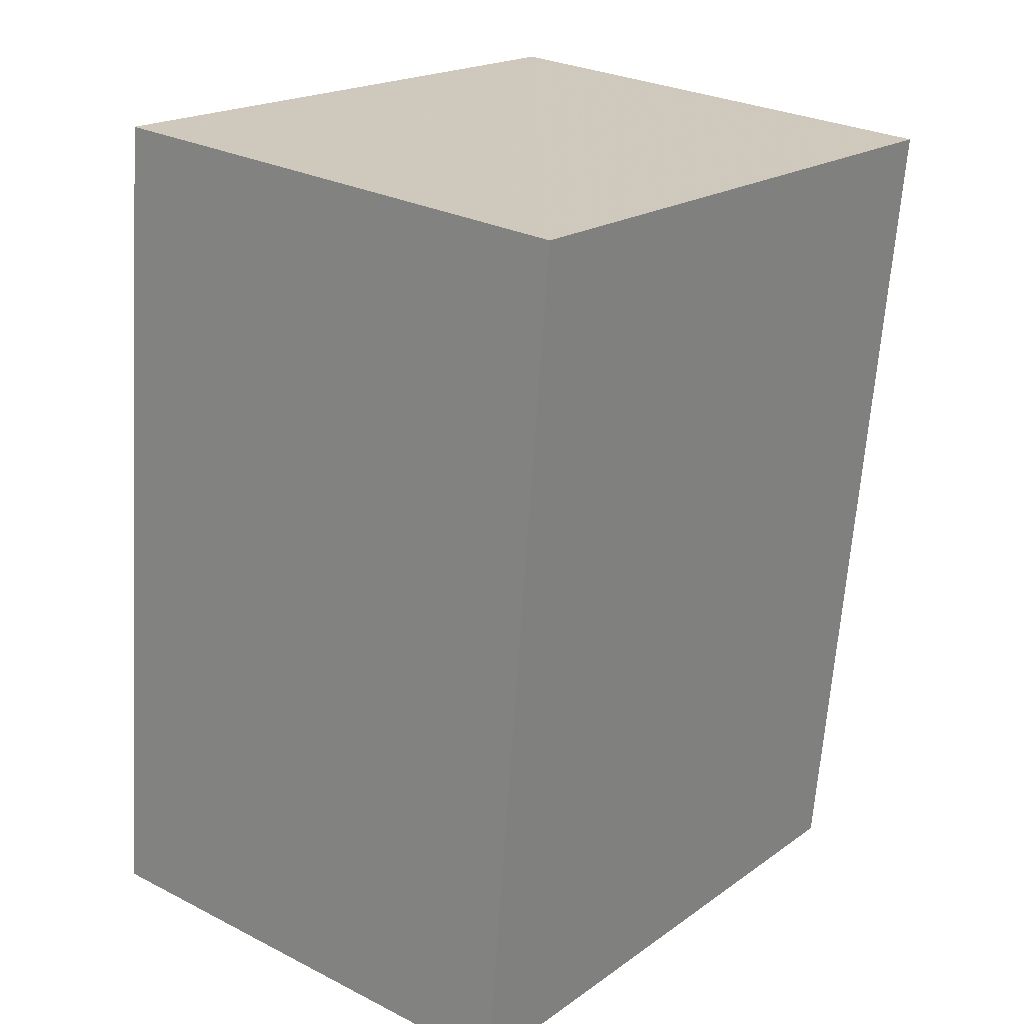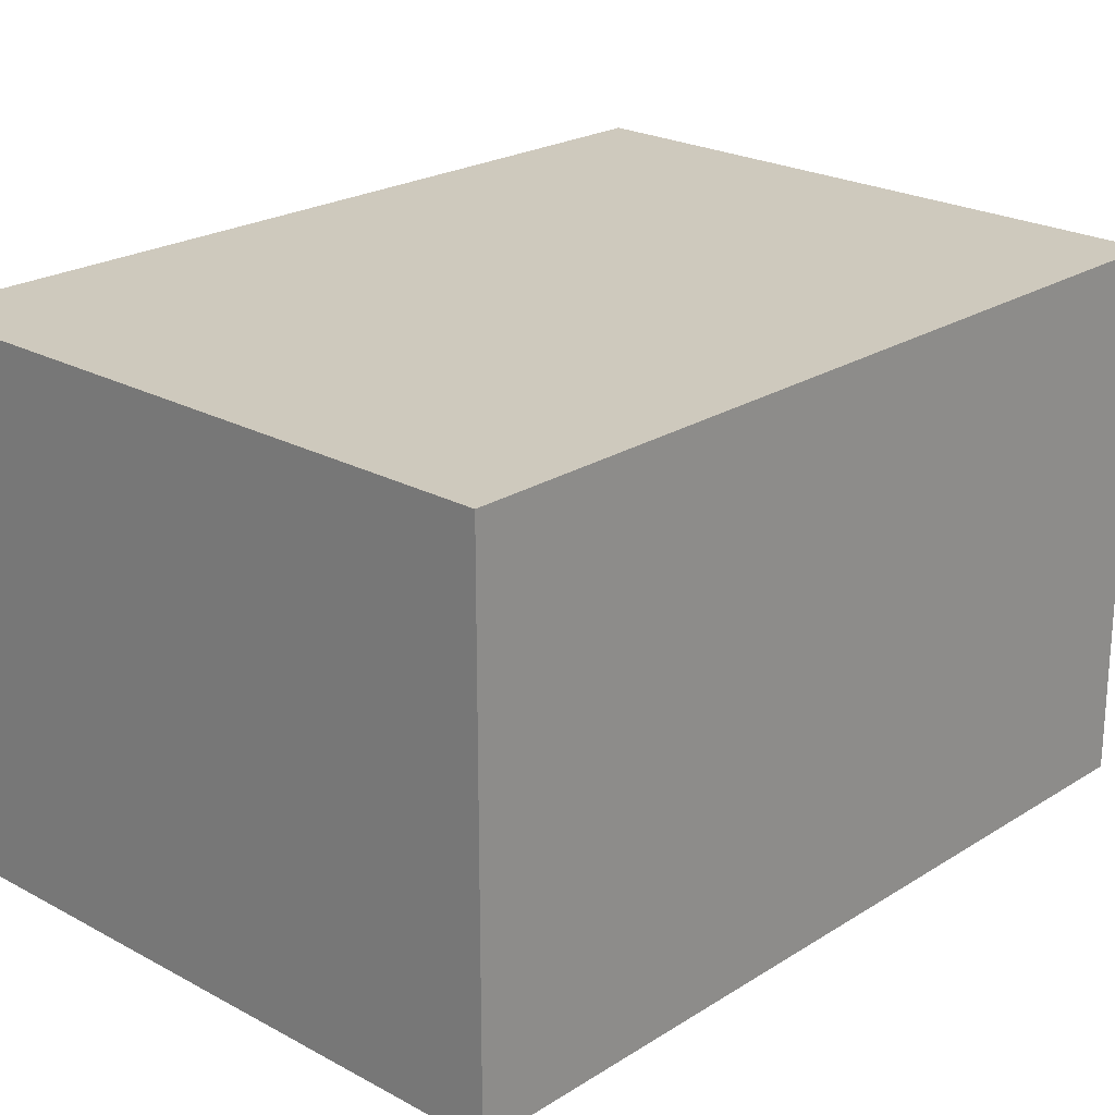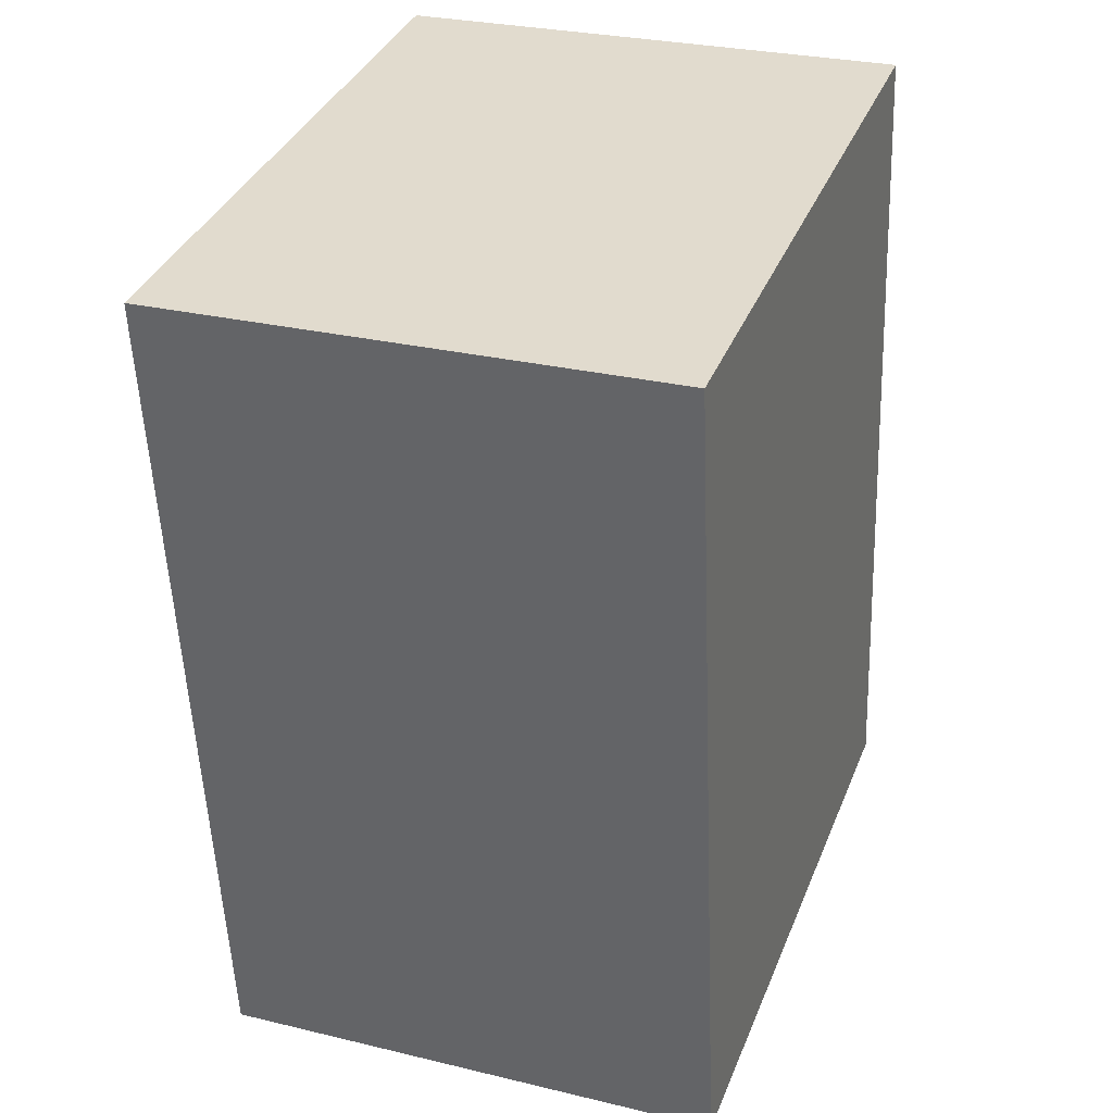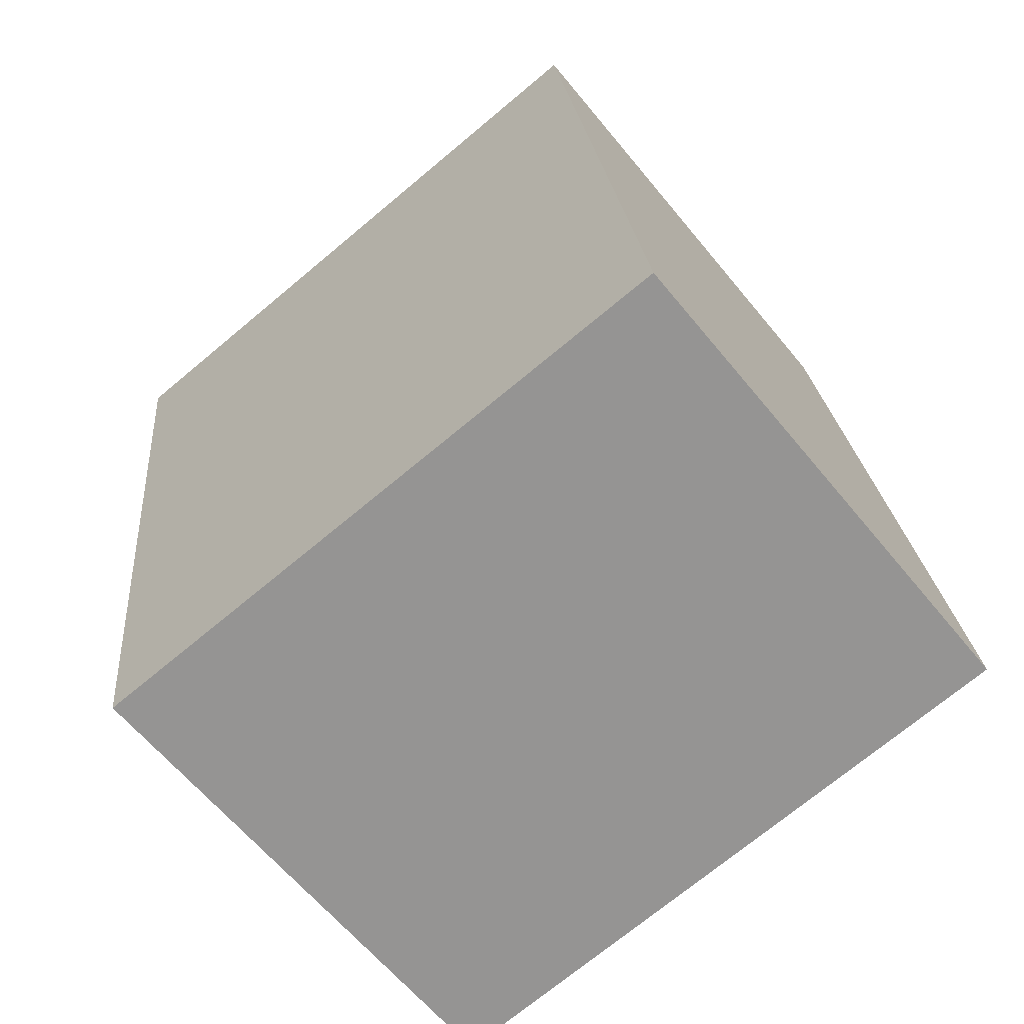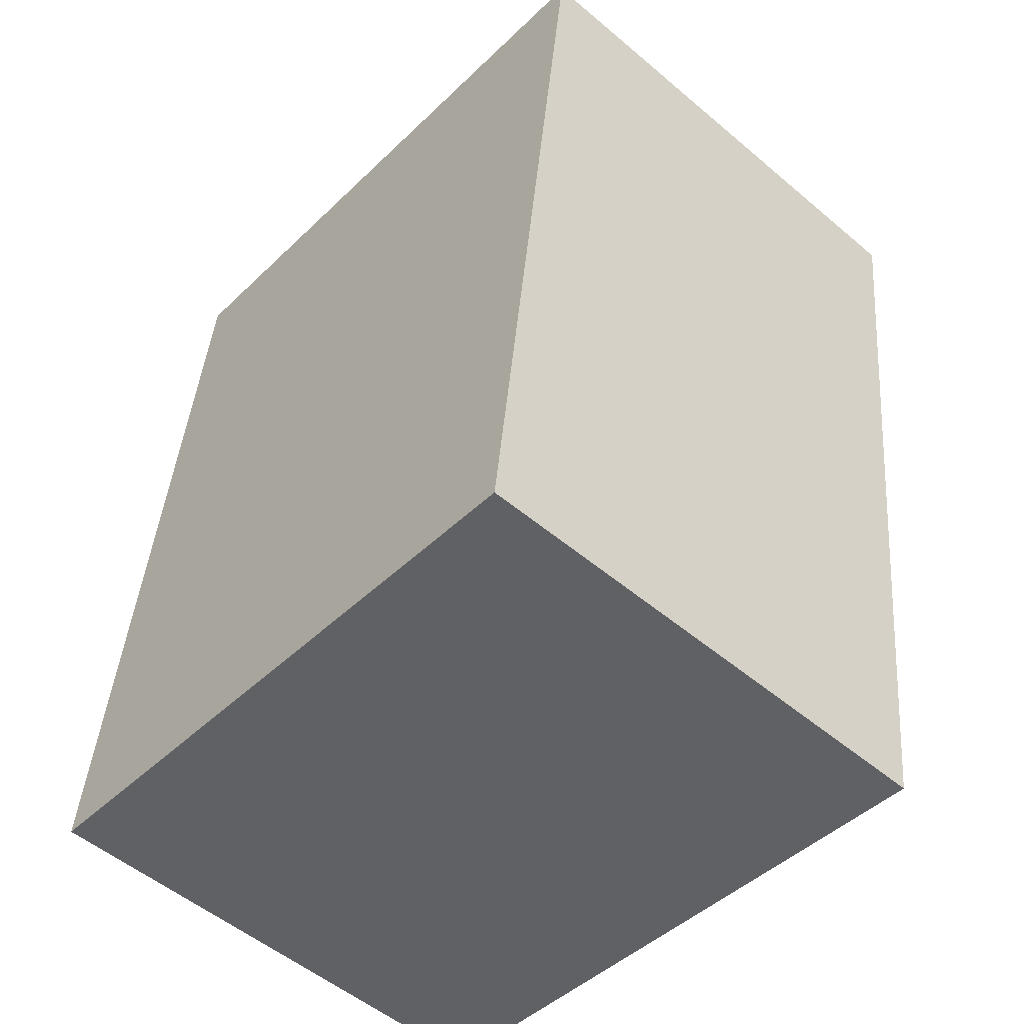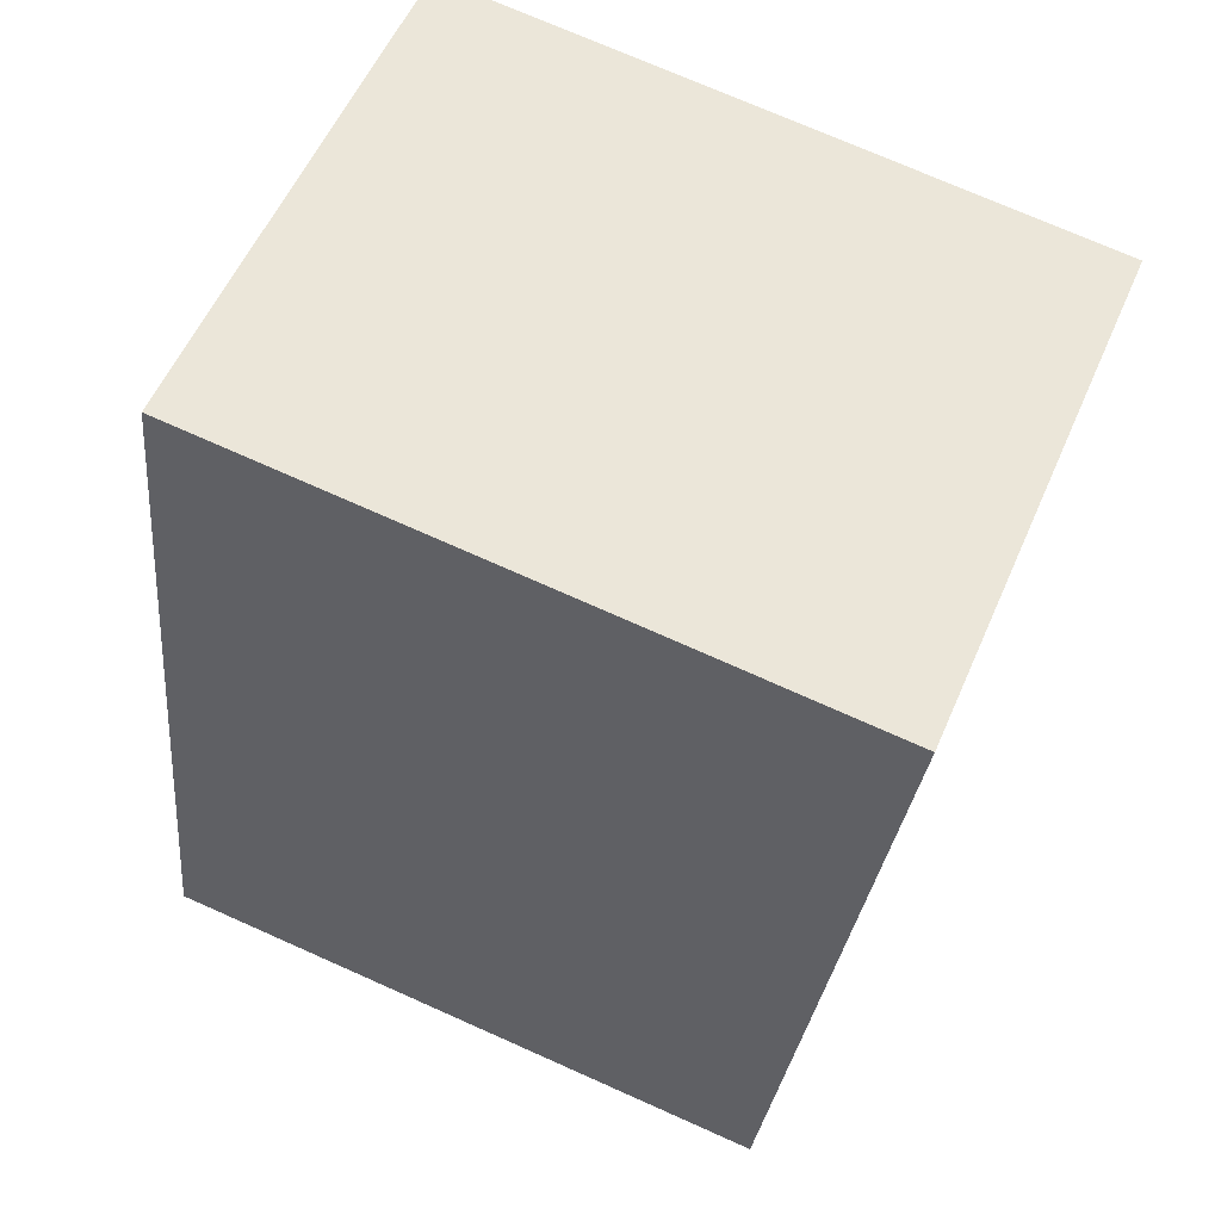
<metadata>
{"format":"obj","ext":"obj","renderer":"f3d","projection":"perspective","resolution":1024,"background":"white","views":[{"elev":27.5,"azim":-52.0,"up":"+Z"},{"elev":22.7,"azim":49.8,"up":"+Y"},{"elev":28.4,"azim":109.9,"up":"+Z"},{"elev":-63.0,"azim":-140.7,"up":"+Z"},{"elev":-53.0,"azim":47.9,"up":"+Z"},{"elev":56.2,"azim":23.3,"up":"+Z"}]}
</metadata>
<code>
v  2.415 1.687 2.553
v  0 1.687 1.033e-16
v  0.301 1.687 2.8
v  2.069 1.687 -0.217
v  2.069 1.329e-17 -0.217
v  0 0 0
v  0.301 -1.715e-16 2.8
v  2.415 -1.563e-16 2.553
g defaultobject
f 1 2 3
f 2 1 4
f 5 2 4
f 2 5 6
f 6 3 2
f 3 6 7
f 7 1 3
f 1 7 8
f 8 4 1
f 4 8 5
f 5 7 6
f 7 5 8

</code>
